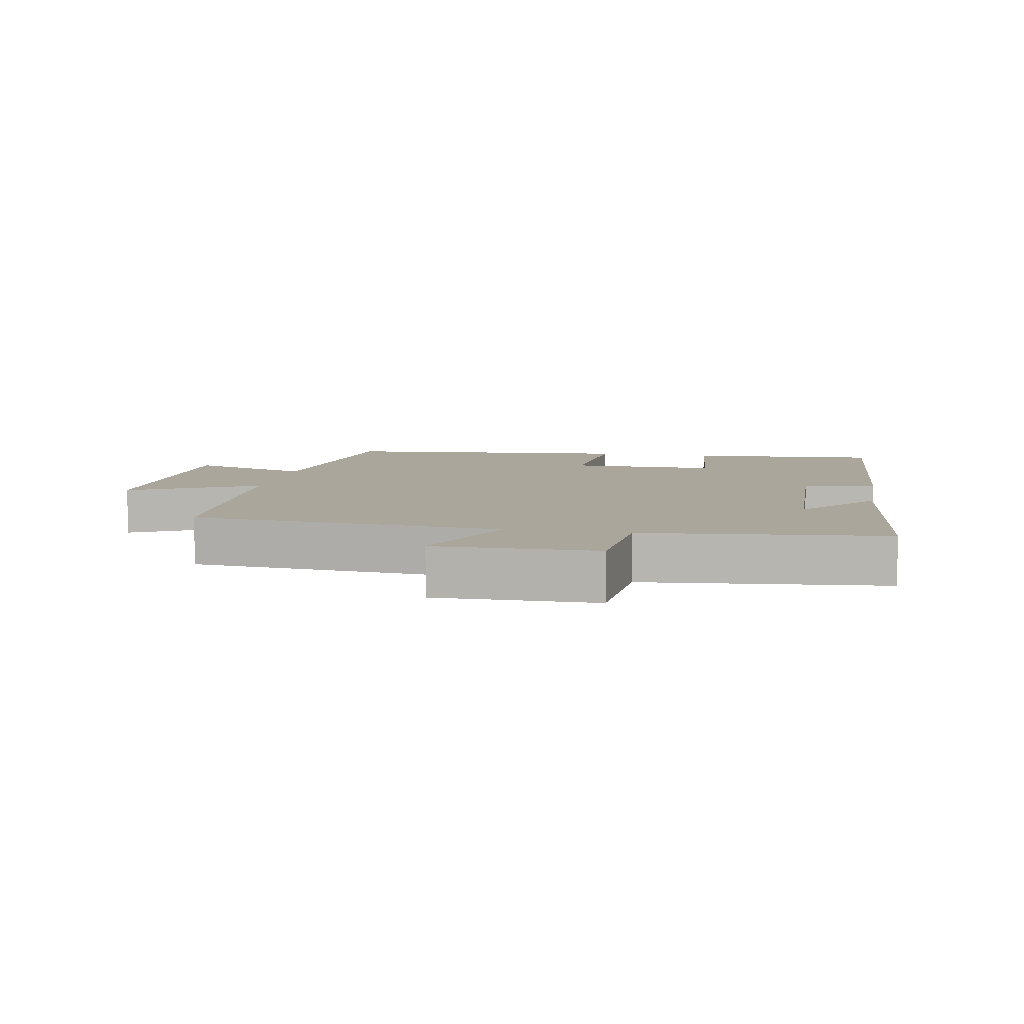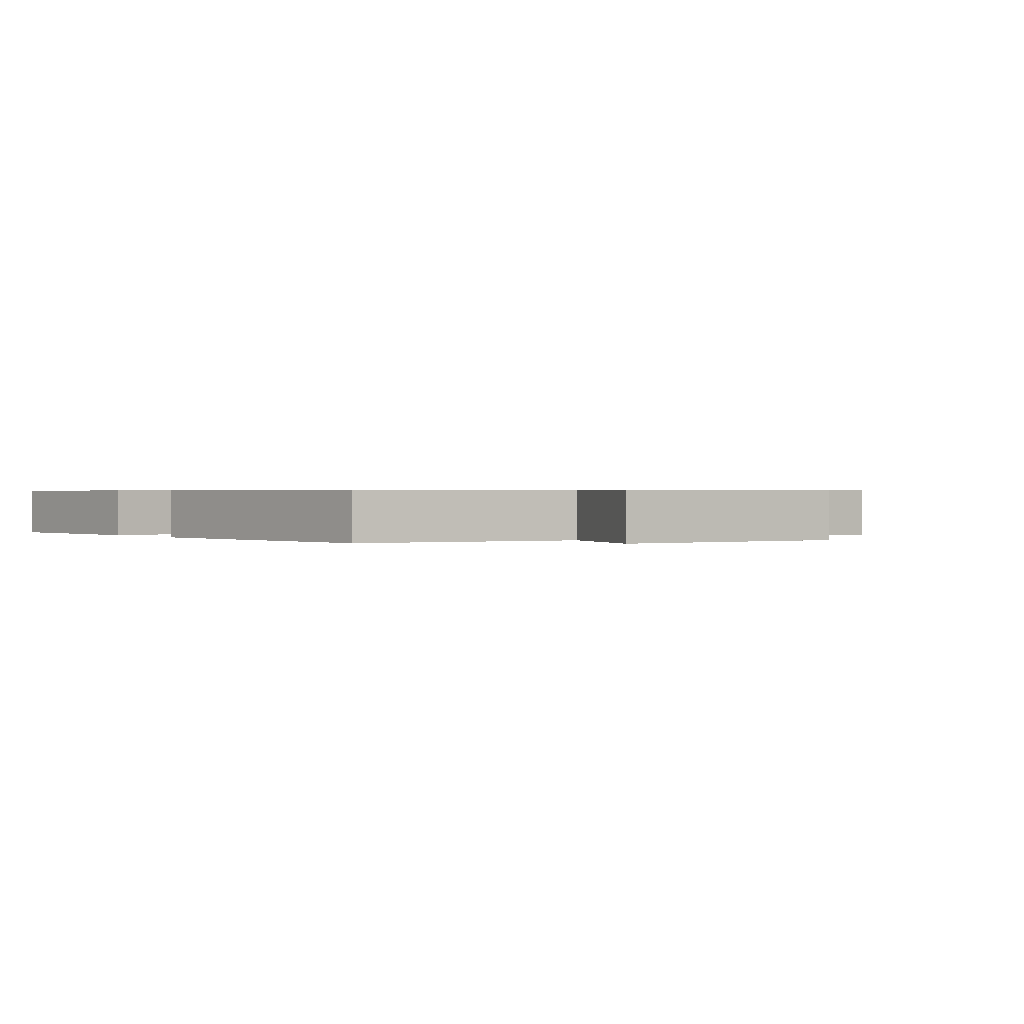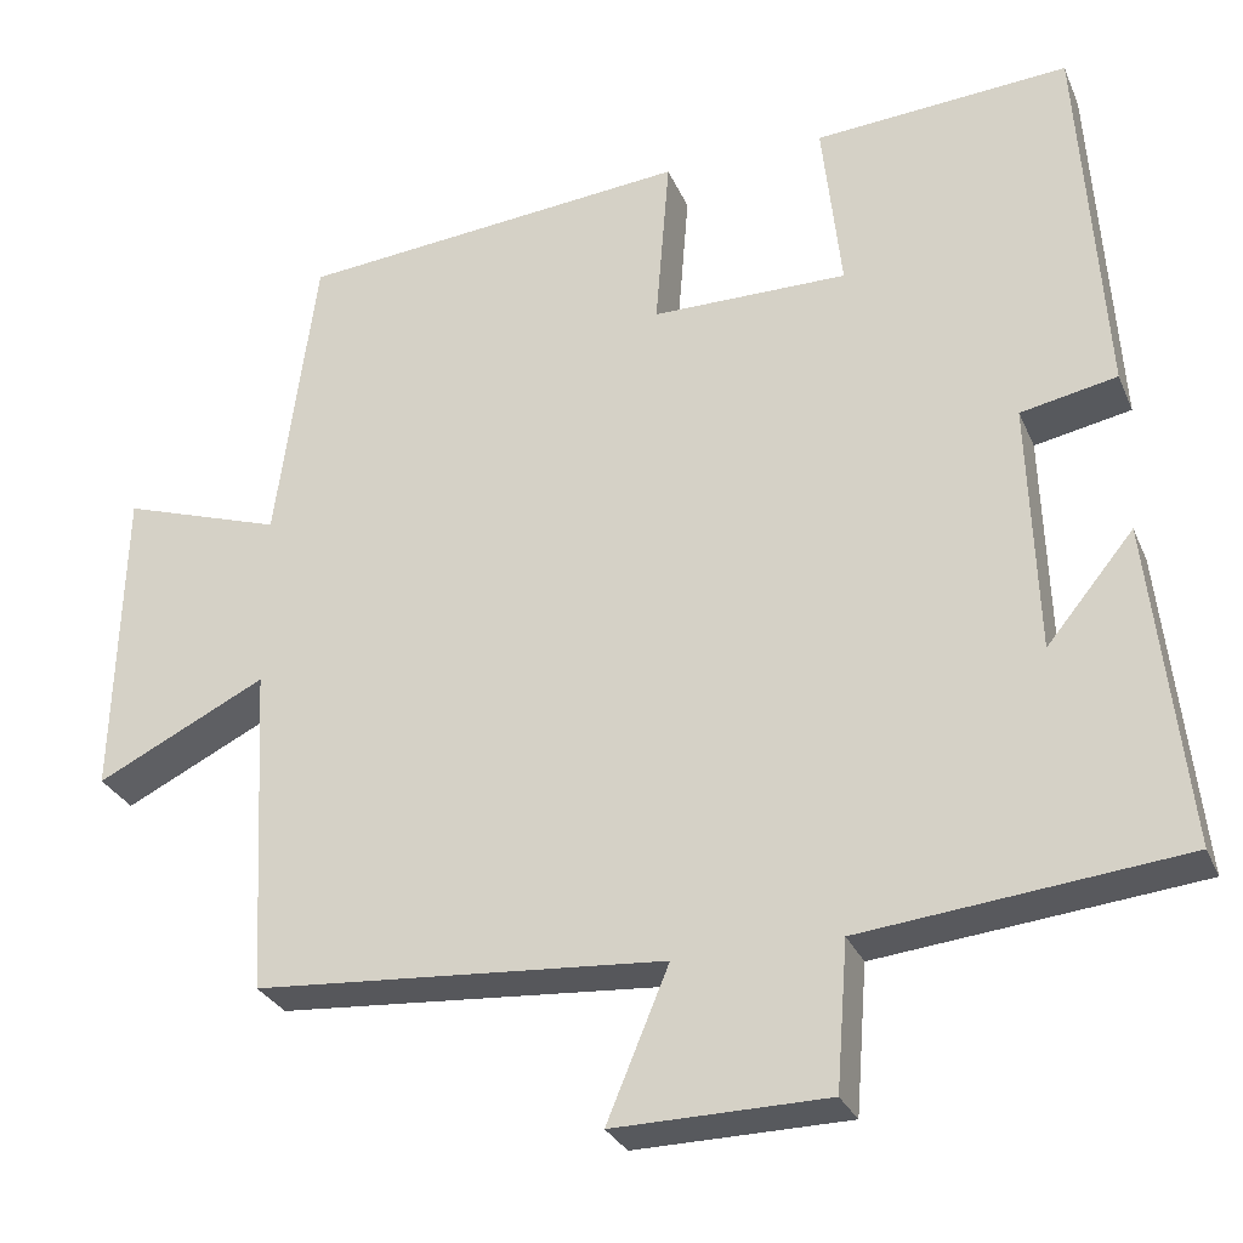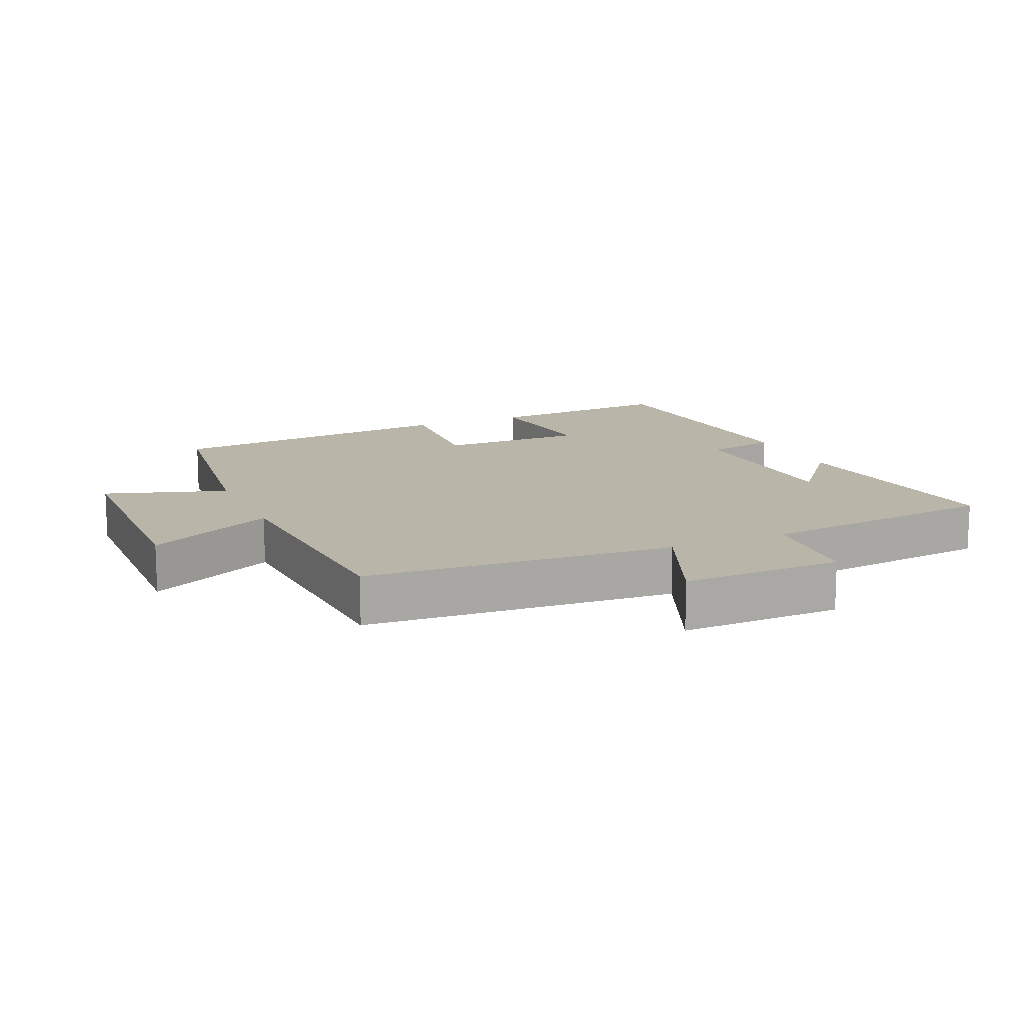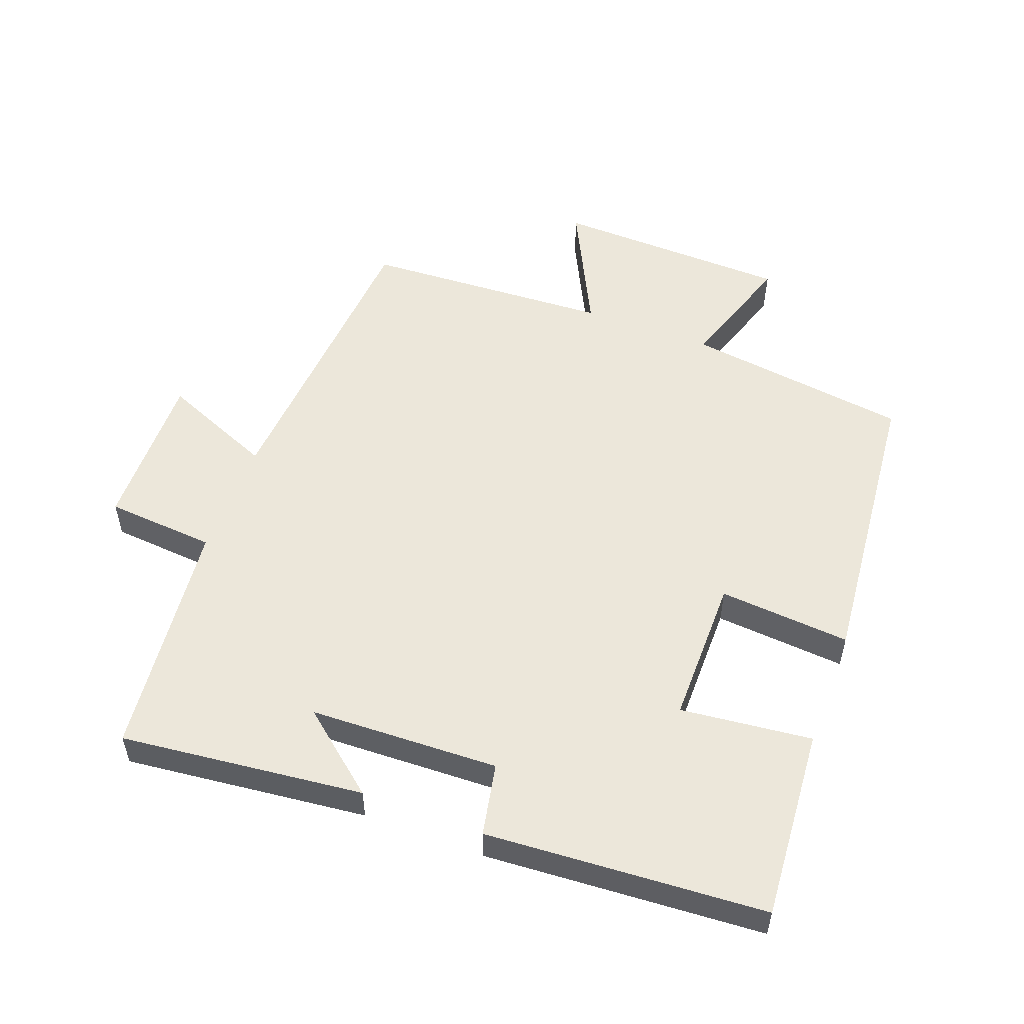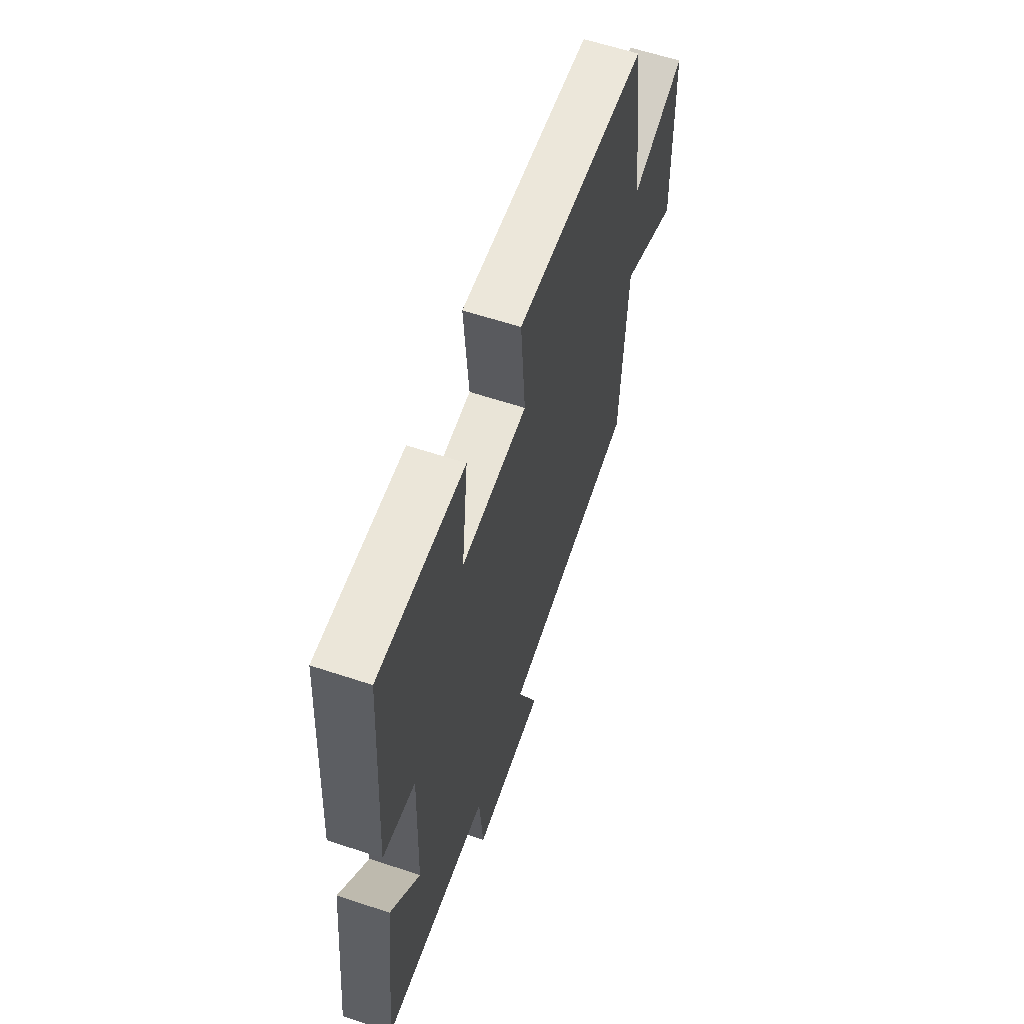
<metadata>
{"format":"obj","ext":"obj","renderer":"f3d","projection":"perspective","resolution":1024,"background":"white","views":[{"elev":7.9,"azim":-169.3,"up":"+Y"},{"elev":0.6,"azim":54.4,"up":"+Y"},{"elev":-28.8,"azim":-160.0,"up":"+Z"},{"elev":13.6,"azim":156.0,"up":"+Y"},{"elev":53.8,"azim":-69.4,"up":"+Y"},{"elev":61.2,"azim":-71.3,"up":"+Z"}]}
</metadata>
<code>
v 0.454 0.07 0.457
v 0.5 0.07 0.116
v 0.684 0.07 0.176
v 0.694 0.07 -0.184
v 0.5 0.07 -0.088
v 0.48 0.07 -0.466
v 0.011 0.07 -0.5
v 0.082 0.07 -0.671
v -0.162 0.07 -0.667
v -0.175 0.07 -0.5
v -0.541 0.07 -0.461
v -0.5 0.07 -0.091
v -0.4 0.07 -0.213
v -0.39 0.07 0.075
v -0.5 0.07 0.097
v -0.472 0.07 0.522
v -0.181 0.07 0.5
v -0.203 0.07 0.3
v 0.021 0.07 0.3
v 0.005 0.07 0.5
v 0.454 0 0.457
v 0.5 0 0.116
v 0.684 0 0.176
v 0.694 0 -0.184
v 0.5 0 -0.088
v 0.48 0 -0.466
v 0.011 0 -0.5
v 0.082 0 -0.671
v -0.162 0 -0.667
v -0.175 0 -0.5
v -0.541 0 -0.461
v -0.5 0 -0.091
v -0.4 0 -0.213
v -0.39 0 0.075
v -0.5 0 0.097
v -0.472 0 0.522
v -0.181 0 0.5
v -0.203 0 0.3
v 0.021 0 0.3
v 0.005 0 0.5
f 19 20 1 2
f 18 19 2
f 15 16 17 18
f 14 15 18 2
f 13 14 2
f 10 11 12 13
f 10 13 2 3
f 7 8 9 10
f 5 6 7 10
f 5 10 3
f 3 4 5
f 22 21 40 39
f 22 39 38
f 38 37 36 35
f 22 38 35 34
f 22 34 33
f 33 32 31 30
f 23 22 33 30
f 30 29 28 27
f 30 27 26 25
f 23 30 25
f 25 24 23
f 1 21 22 2
f 2 22 23 3
f 3 23 24 4
f 4 24 25 5
f 5 25 26 6
f 6 26 27 7
f 7 27 28 8
f 8 28 29 9
f 9 29 30 10
f 10 30 31 11
f 11 31 32 12
f 12 32 33 13
f 13 33 34 14
f 14 34 35 15
f 15 35 36 16
f 16 36 37 17
f 17 37 38 18
f 18 38 39 19
f 19 39 40 20
f 20 40 21 1

</code>
